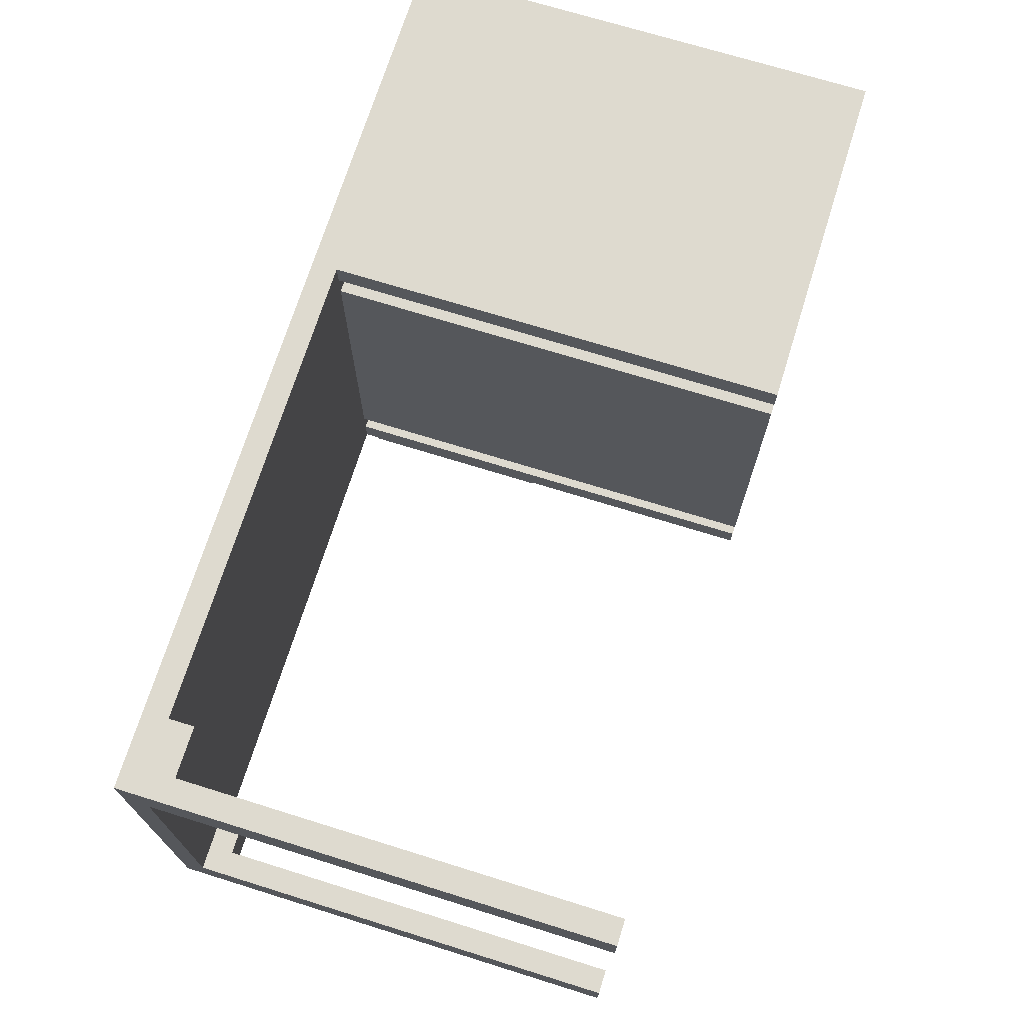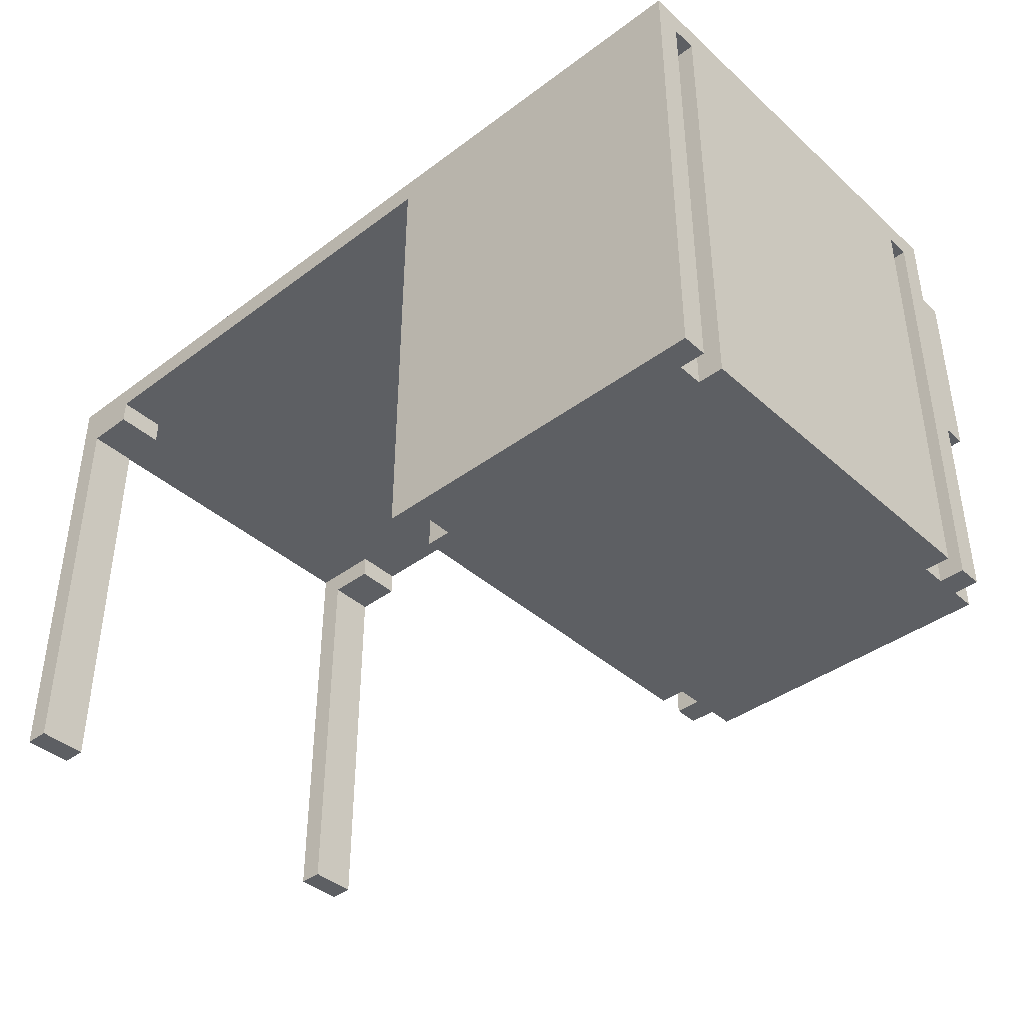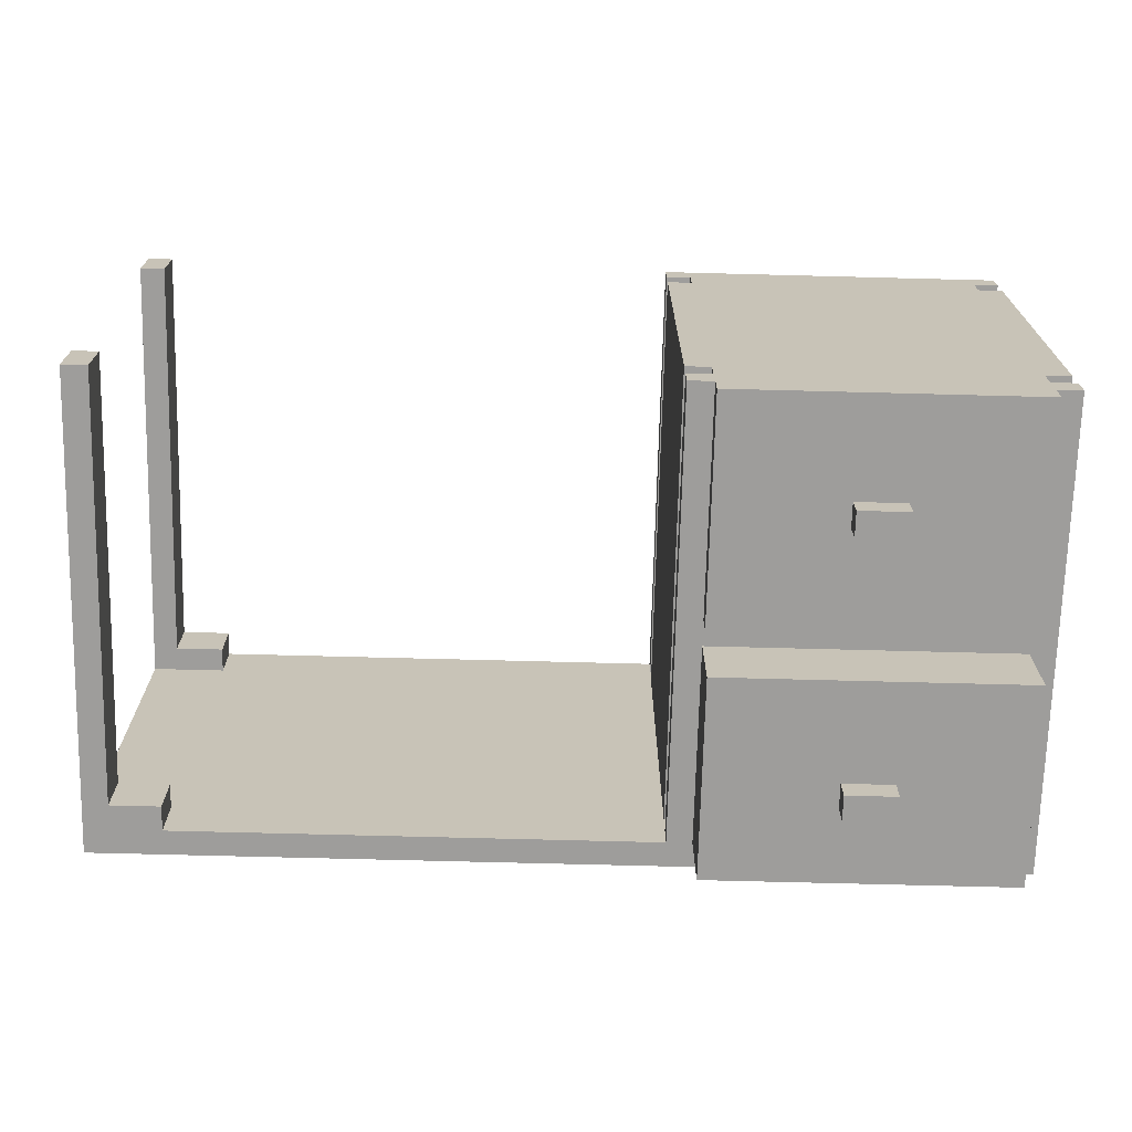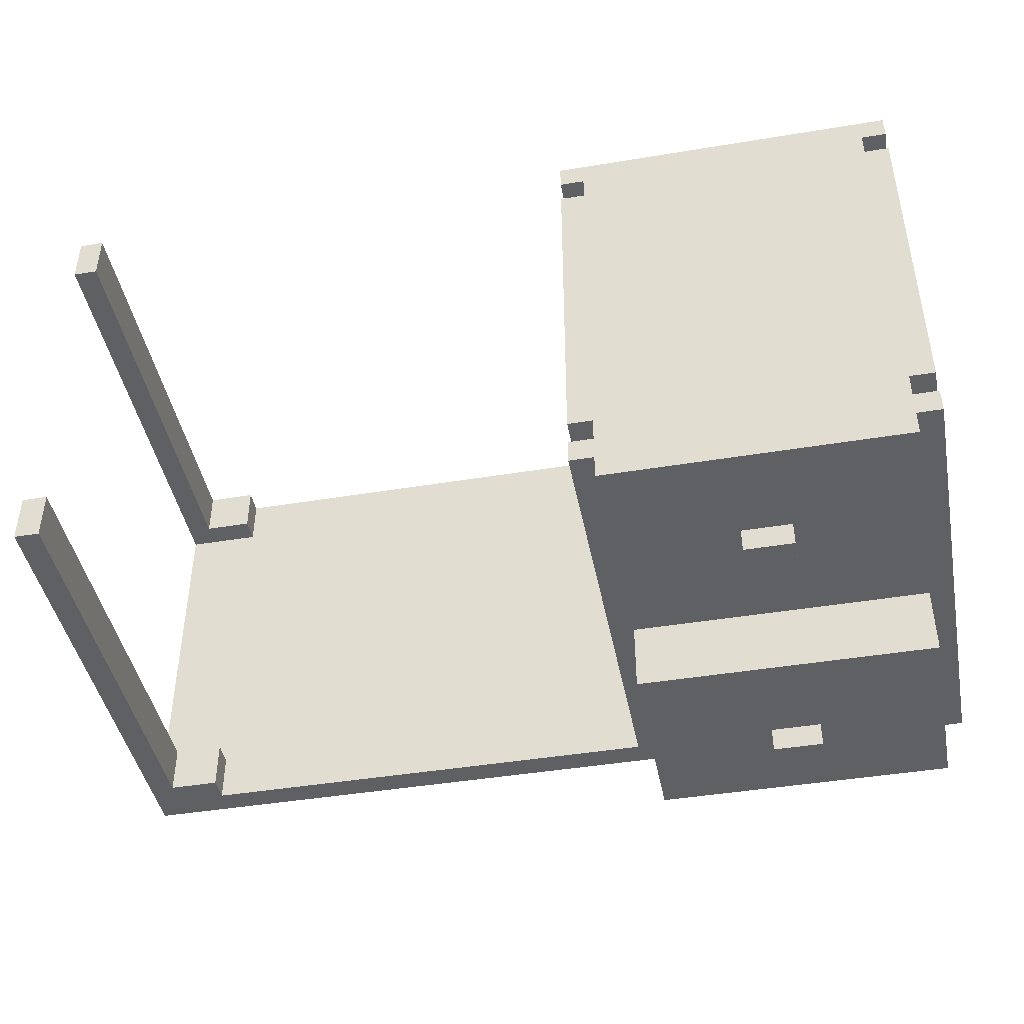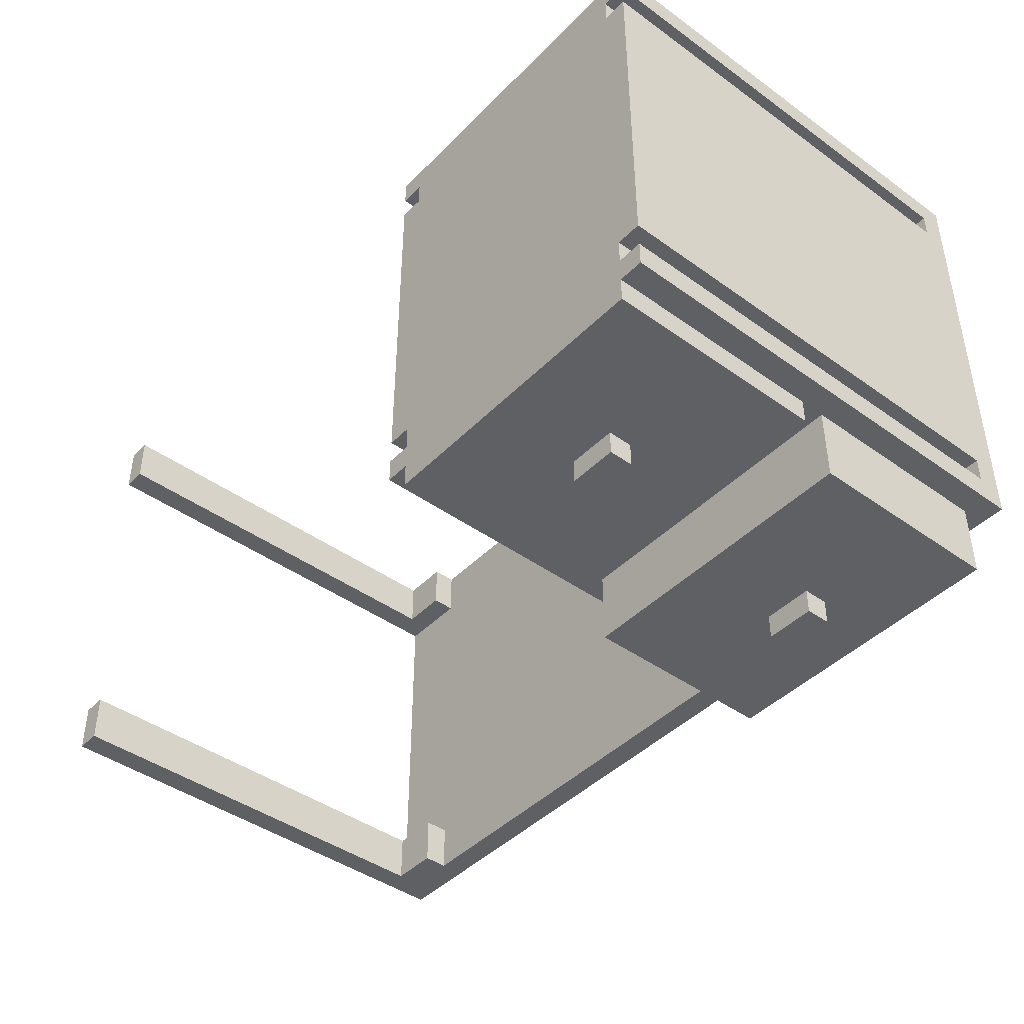
<metadata>
{"format":"obj","ext":"obj","renderer":"f3d","projection":"perspective","resolution":1024,"background":"white","views":[{"elev":71.0,"azim":-72.7,"up":"+Z"},{"elev":-40.3,"azim":42.5,"up":"+Y"},{"elev":-70.5,"azim":-1.5,"up":"+Z"},{"elev":-43.8,"azim":11.0,"up":"+Z"},{"elev":-43.3,"azim":49.7,"up":"+Z"}]}
</metadata>
<code>
o
v 0 2 0
v 0 2 -0.2
v 0 2 -1.6
v 0 2 -1.8
v 0 3.8 0
v 0 3.8 -0.2
v 0 3.8 -1.6
v 0 3.8 -1.8
v 0 3.9 0
v 0 3.9 -1.8
v 2.2 2 0
v 2.2 2 -0.1
v 2.2 2 -0.2
v 2.2 2 -1.6
v 2.2 2 -1.7
v 2.2 2 -1.8
v 2.2 3.8 0
v 2.2 3.8 -0.1
v 2.2 3.8 -0.2
v 2.2 3.8 -1.6
v 2.2 3.8 -1.7
v 2.2 3.8 -1.8
v 2.3 2 -0.1
v 2.3 2 -0.2
v 2.3 2 -1.6
v 2.3 2 -1.7
v 2.3 2 -1.8
v 2.3 2 -1.9
v 2.3 2.7 -1.8
v 2.3 2.7 -1.9
v 2.3 2.8 -1.8
v 2.3 2.8 -1.9
v 2.3 2.9 -1.8
v 2.3 2.9 -1.9
v 2.3 3 -1.8
v 2.3 3 -2.1
v 2.3 3.1 -1.6
v 2.3 3.1 -1.7
v 2.3 3.6 -1.6
v 2.3 3.6 -1.7
v 2.3 3.6 -1.8
v 2.3 3.6 -2.1
v 2.3 3.7 -1.6
v 2.3 3.7 -1.7
v 2.3 3.7 -1.8
v 2.3 3.7 -2.1
v 2.3 3.8 -0.1
v 2.3 3.8 -0.2
v 2.3 3.8 -1.6
v 2.3 3.8 -1.7
v 2.3 3.8 -1.8
v 2.3 3.8 -2.1
v 2.8 2.4 -1.9
v 2.8 2.4 -2
v 2.8 2.5 -1.9
v 2.8 2.5 -2
v 2.8 3.4 -2.1
v 2.8 3.4 -2.2
v 2.8 3.5 -2.1
v 2.8 3.5 -2.2
v 3.4 3.1 -0.9
v 3.4 3.1 -2
v 3.4 3.6 -0.9
v 3.4 3.6 -2
v 3.4 3.7 -0.9
v 3.4 3.7 -2
v 3.4 3.8 -0.9
v 3.4 3.8 -1.8
v 3.4 3.8 -2
v 0.1 2 0
v 0.1 2 -0.2
v 0.1 2 -1.6
v 0.1 2 -1.8
v 0.1 3.7 0
v 0.1 3.7 -0.2
v 0.1 3.7 -1.6
v 0.1 3.7 -1.8
v 0.3 3.7 0
v 0.3 3.7 -0.2
v 0.3 3.7 -1.6
v 0.3 3.7 -1.8
v 0.3 3.8 0
v 0.3 3.8 -0.2
v 0.3 3.8 -1.6
v 0.3 3.8 -1.8
v 2.4 3.1 -0.9
v 2.4 3.1 -2
v 2.4 3.6 -0.9
v 2.4 3.6 -2
v 2.4 3.7 -0.9
v 2.4 3.7 -2
v 2.4 3.8 -0.9
v 2.4 3.8 -1.8
v 2.4 3.8 -2
v 3 2.4 -1.9
v 3 2.4 -2
v 3 2.5 -1.9
v 3 2.5 -2
v 3 3.4 -2.1
v 3 3.4 -2.2
v 3 3.5 -2.1
v 3 3.5 -2.2
v 3.5 2 -0.1
v 3.5 2 -0.2
v 3.5 2 -1.6
v 3.5 2 -1.7
v 3.5 2 -1.8
v 3.5 2 -1.9
v 3.5 2.7 -1.8
v 3.5 2.7 -1.9
v 3.5 2.8 -1.8
v 3.5 2.8 -1.9
v 3.5 2.9 -1.8
v 3.5 2.9 -1.9
v 3.5 3 -1.8
v 3.5 3 -2.1
v 3.5 3.6 -1.6
v 3.5 3.6 -1.7
v 3.5 3.6 -1.8
v 3.5 3.6 -2.1
v 3.5 3.7 -1.6
v 3.5 3.7 -1.7
v 3.5 3.7 -1.8
v 3.5 3.7 -2.1
v 3.5 3.8 -0.1
v 3.5 3.8 -0.2
v 3.5 3.8 -1.6
v 3.5 3.8 -1.7
v 3.5 3.8 -1.8
v 3.5 3.8 -2.1
v 3.6 2 0
v 3.6 2 -0.1
v 3.6 2 -0.2
v 3.6 2 -1.6
v 3.6 2 -1.7
v 3.6 2 -1.8
v 3.6 3.8 0
v 3.6 3.8 -0.1
v 3.6 3.8 -0.2
v 3.6 3.8 -1.6
v 3.6 3.8 -1.7
v 3.6 3.8 -1.8
v 3.6 3.9 0
v 3.6 3.9 -1.8
v 0 2 0
v 0 3.8 0
v 0 3.9 0
v 0.1 2 0
v 0.1 3.7 0
v 0.3 3.7 0
v 0.3 3.8 0
v 2.2 2 0
v 2.2 3.8 0
v 2.3 2 0
v 2.3 3.8 0
v 3.5 2 0
v 3.5 3.8 0
v 3.6 2 0
v 3.6 3.8 0
v 3.6 3.9 0
v 2.2 2 -0.2
v 2.2 3.8 -0.2
v 2.3 2 -0.2
v 2.3 3.8 -0.2
v 3.5 2 -0.2
v 3.5 3.8 -0.2
v 3.6 2 -0.2
v 3.6 3.8 -0.2
v 0 2 -1.6
v 0 3.8 -1.6
v 0.1 2 -1.6
v 0.1 3.7 -1.6
v 0.3 3.7 -1.6
v 0.3 3.8 -1.6
v 2.2 2 -1.7
v 2.2 3.8 -1.7
v 2.3 2 -1.7
v 2.3 3.1 -1.7
v 2.3 3.6 -1.7
v 2.3 3.7 -1.7
v 2.3 3.8 -1.7
v 3.5 2 -1.7
v 3.5 3.6 -1.7
v 3.5 3.7 -1.7
v 3.5 3.8 -1.7
v 3.6 2 -1.7
v 3.6 3.8 -1.7
v 2.4 3.1 -2
v 2.4 3.6 -2
v 2.4 3.7 -2
v 2.4 3.8 -2
v 3.4 3.1 -2
v 3.4 3.6 -2
v 3.4 3.7 -2
v 3.4 3.8 -2
v 2.2 2 -0.1
v 2.2 3.8 -0.1
v 2.3 2 -0.1
v 2.3 3.8 -0.1
v 3.5 2 -0.1
v 3.5 3.8 -0.1
v 3.6 2 -0.1
v 3.6 3.8 -0.1
v 0 2 -0.2
v 0 3.8 -0.2
v 0.1 2 -0.2
v 0.1 3.7 -0.2
v 0.3 3.7 -0.2
v 0.3 3.8 -0.2
v 2.4 3.1 -0.9
v 2.4 3.6 -0.9
v 2.4 3.7 -0.9
v 2.4 3.8 -0.9
v 3.4 3.1 -0.9
v 3.4 3.6 -0.9
v 3.4 3.7 -0.9
v 3.4 3.8 -0.9
v 2.2 2 -1.6
v 2.2 3.8 -1.6
v 2.3 2 -1.6
v 2.3 3.1 -1.6
v 2.3 3.6 -1.6
v 2.3 3.7 -1.6
v 2.3 3.8 -1.6
v 3.5 2 -1.6
v 3.5 3.6 -1.6
v 3.5 3.7 -1.6
v 3.5 3.8 -1.6
v 3.6 2 -1.6
v 3.6 3.8 -1.6
v 0 2 -1.8
v 0 3.8 -1.8
v 0 3.9 -1.8
v 0.1 2 -1.8
v 0.1 3.7 -1.8
v 0.3 3.7 -1.8
v 0.3 3.8 -1.8
v 2.2 2 -1.8
v 2.2 3.8 -1.8
v 2.3 2 -1.8
v 2.3 2.7 -1.8
v 2.3 2.8 -1.8
v 2.3 2.9 -1.8
v 2.3 3 -1.8
v 2.3 3.6 -1.8
v 2.3 3.7 -1.8
v 2.3 3.8 -1.8
v 2.4 3.8 -1.8
v 3.4 3.8 -1.8
v 3.5 2 -1.8
v 3.5 2.7 -1.8
v 3.5 2.8 -1.8
v 3.5 2.9 -1.8
v 3.5 3 -1.8
v 3.5 3.6 -1.8
v 3.5 3.7 -1.8
v 3.5 3.8 -1.8
v 3.6 2 -1.8
v 3.6 3.8 -1.8
v 3.6 3.9 -1.8
v 2.3 2 -1.9
v 2.3 2.7 -1.9
v 2.3 2.8 -1.9
v 2.3 2.9 -1.9
v 2.8 2.4 -1.9
v 2.8 2.5 -1.9
v 3 2.4 -1.9
v 3 2.5 -1.9
v 3.5 2 -1.9
v 3.5 2.7 -1.9
v 3.5 2.8 -1.9
v 3.5 2.9 -1.9
v 2.8 2.4 -2
v 2.8 2.5 -2
v 3 2.4 -2
v 3 2.5 -2
v 2.3 3 -2.1
v 2.3 3.6 -2.1
v 2.3 3.7 -2.1
v 2.3 3.8 -2.1
v 2.8 3.4 -2.1
v 2.8 3.5 -2.1
v 3 3.4 -2.1
v 3 3.5 -2.1
v 3.5 3 -2.1
v 3.5 3.6 -2.1
v 3.5 3.7 -2.1
v 3.5 3.8 -2.1
v 2.8 3.4 -2.2
v 2.8 3.5 -2.2
v 3 3.4 -2.2
v 3 3.5 -2.2
v 0 2 0
v 0.1 2 0
v 2.2 2 0
v 2.3 2 0
v 3.5 2 0
v 3.6 2 0
v 2.2 2 -0.1
v 2.3 2 -0.1
v 2.4 2 -0.1
v 3.5 2 -0.1
v 3.6 2 -0.1
v 0 2 -0.2
v 0.1 2 -0.2
v 2.2 2 -0.2
v 2.3 2 -0.2
v 2.4 2 -0.2
v 3.5 2 -0.2
v 3.6 2 -0.2
v 0 2 -1.6
v 0.1 2 -1.6
v 2.2 2 -1.6
v 2.3 2 -1.6
v 2.4 2 -1.6
v 3.5 2 -1.6
v 3.6 2 -1.6
v 2.2 2 -1.7
v 2.3 2 -1.7
v 2.4 2 -1.7
v 3.5 2 -1.7
v 3.6 2 -1.7
v 0 2 -1.8
v 0.1 2 -1.8
v 2.2 2 -1.8
v 2.3 2 -1.8
v 3.5 2 -1.8
v 3.6 2 -1.8
v 2.3 2 -1.9
v 3.5 2 -1.9
v 2.8 2.4 -1.9
v 3 2.4 -1.9
v 2.8 2.4 -2
v 3 2.4 -2
v 2.3 3 -1.8
v 3.5 3 -1.8
v 2.3 3 -2.1
v 3.5 3 -2.1
v 2.8 3.4 -2.1
v 3 3.4 -2.1
v 2.8 3.4 -2.2
v 3 3.4 -2.2
v 0.1 3.7 0
v 0.3 3.7 0
v 0.1 3.7 -0.2
v 0.3 3.7 -0.2
v 0.1 3.7 -1.6
v 0.3 3.7 -1.6
v 0.1 3.7 -1.8
v 0.3 3.7 -1.8
v 0.3 3.8 0
v 2.2 3.8 0
v 2.2 3.8 -0.1
v 2.3 3.8 -0.1
v 3.5 3.8 -0.1
v 3.6 3.8 -0.1
v 0 3.8 -0.2
v 0.3 3.8 -0.2
v 2.2 3.8 -0.2
v 2.3 3.8 -0.2
v 3.5 3.8 -0.2
v 3.6 3.8 -0.2
v 2.4 3.8 -0.9
v 3.4 3.8 -0.9
v 0 3.8 -1.6
v 0.3 3.8 -1.6
v 2.2 3.8 -1.6
v 2.3 3.8 -1.6
v 3.5 3.8 -1.6
v 3.6 3.8 -1.6
v 2.2 3.8 -1.7
v 2.3 3.8 -1.7
v 3.5 3.8 -1.7
v 3.6 3.8 -1.7
v 0.3 3.8 -1.8
v 2.2 3.8 -1.8
v 2.4 3.8 -1.8
v 3.4 3.8 -1.8
v 2.8 2.5 -1.9
v 3 2.5 -1.9
v 2.8 2.5 -2
v 3 2.5 -2
v 2.3 2.9 -1.8
v 3.5 2.9 -1.8
v 2.3 2.9 -1.9
v 3.5 2.9 -1.9
v 2.4 3.1 -0.9
v 3.4 3.1 -0.9
v 2.4 3.1 -2
v 3.4 3.1 -2
v 2.8 3.5 -2.1
v 3 3.5 -2.1
v 2.8 3.5 -2.2
v 3 3.5 -2.2
v 2.3 3.8 -1.8
v 2.4 3.8 -1.8
v 3.4 3.8 -1.8
v 3.5 3.8 -1.8
v 2.4 3.8 -2
v 3.4 3.8 -2
v 2.3 3.8 -2.1
v 3.5 3.8 -2.1
v 0 3.9 0
v 3.6 3.9 0
v 0 3.9 -1.8
v 3.6 3.9 -1.8
f 5 2 1
f 6 2 5
f 7 4 3
f 8 4 7
f 9 6 5
f 9 7 6
f 9 8 7
f 10 8 9
f 17 12 11
f 18 12 17
f 19 14 13
f 20 14 19
f 21 16 15
f 22 16 21
f 29 28 27
f 30 28 29
f 31 30 29
f 32 30 31
f 33 32 31
f 34 32 33
f 37 26 25
f 38 26 37
f 39 38 37
f 40 38 39
f 41 36 35
f 42 36 41
f 43 40 39
f 44 40 43
f 45 42 41
f 46 42 45
f 47 24 23
f 48 24 47
f 49 44 43
f 50 44 49
f 51 46 45
f 52 46 51
f 55 54 53
f 56 54 55
f 59 58 57
f 60 58 59
f 63 62 61
f 64 62 63
f 65 64 63
f 66 64 65
f 67 66 65
f 68 66 67
f 69 66 68
f 70 71 74
f 74 71 75
f 72 73 76
f 76 73 77
f 78 79 82
f 82 79 83
f 80 81 84
f 84 81 85
f 86 87 88
f 88 87 89
f 88 89 90
f 90 89 91
f 90 91 92
f 92 91 93
f 93 91 94
f 95 96 97
f 97 96 98
f 99 100 101
f 101 100 102
f 107 108 109
f 109 108 110
f 109 110 111
f 111 110 112
f 111 112 113
f 113 112 114
f 105 106 117
f 117 106 118
f 115 116 119
f 119 116 120
f 117 118 121
f 121 118 122
f 119 120 123
f 123 120 124
f 103 104 125
f 125 104 126
f 121 122 127
f 127 122 128
f 123 124 129
f 129 124 130
f 131 132 137
f 137 132 138
f 133 134 139
f 139 134 140
f 135 136 141
f 141 136 142
f 139 140 143
f 137 138 143
f 141 142 143
f 140 141 143
f 138 139 143
f 143 142 144
f 148 146 145
f 149 146 148
f 150 146 149
f 151 147 146
f 151 146 150
f 153 147 151
f 154 153 152
f 155 147 153
f 155 153 154
f 156 155 154
f 157 147 155
f 157 155 156
f 158 157 156
f 159 147 157
f 159 157 158
f 160 147 159
f 163 162 161
f 164 162 163
f 167 166 165
f 168 166 167
f 171 170 169
f 172 170 171
f 173 170 172
f 174 170 173
f 177 176 175
f 178 176 177
f 179 176 178
f 180 176 179
f 181 176 180
f 186 183 182
f 186 185 184
f 186 184 183
f 187 185 186
f 192 189 188
f 193 190 189
f 193 189 192
f 194 191 190
f 194 190 193
f 195 191 194
f 196 197 198
f 198 197 199
f 200 201 202
f 202 201 203
f 204 205 206
f 206 205 207
f 207 205 208
f 208 205 209
f 210 211 214
f 211 212 215
f 214 211 215
f 212 213 216
f 215 212 216
f 216 213 217
f 218 219 220
f 220 219 221
f 221 219 222
f 222 219 223
f 223 219 224
f 225 226 229
f 227 228 229
f 226 227 229
f 229 228 230
f 231 232 234
f 234 232 235
f 235 232 236
f 232 233 237
f 236 232 237
f 237 233 239
f 238 239 240
f 240 239 241
f 241 239 242
f 242 239 243
f 243 239 244
f 244 239 245
f 245 239 246
f 239 233 247
f 246 239 247
f 247 233 248
f 248 233 249
f 243 244 253
f 253 244 254
f 249 233 257
f 251 252 258
f 256 257 258
f 255 256 258
f 250 251 258
f 254 255 258
f 253 254 258
f 252 253 258
f 257 233 259
f 258 257 259
f 259 233 260
f 261 262 265
f 265 262 266
f 261 265 267
f 266 262 268
f 261 267 269
f 267 268 269
f 262 263 270
f 269 268 270
f 268 262 270
f 263 264 271
f 270 263 271
f 271 264 272
f 273 274 275
f 275 274 276
f 277 278 281
f 281 278 282
f 277 281 283
f 282 278 284
f 277 283 285
f 283 284 285
f 278 279 286
f 285 284 286
f 284 278 286
f 279 280 287
f 286 279 287
f 287 280 288
f 289 290 291
f 291 290 292
f 299 296 295
f 300 297 296
f 300 296 299
f 301 297 300
f 302 298 297
f 302 297 301
f 303 298 302
f 304 294 293
f 305 294 304
f 307 301 300
f 308 302 301
f 308 301 307
f 309 302 308
f 313 307 306
f 314 308 307
f 314 307 313
f 315 310 309
f 315 308 314
f 315 309 308
f 316 310 315
f 317 310 316
f 319 315 314
f 320 316 315
f 320 315 319
f 321 316 320
f 323 312 311
f 324 312 323
f 325 319 318
f 326 320 319
f 326 319 325
f 326 321 320
f 327 322 321
f 327 321 326
f 328 322 327
f 329 327 326
f 330 327 329
f 333 332 331
f 334 332 333
f 337 336 335
f 338 336 337
f 341 340 339
f 342 340 341
f 345 344 343
f 346 344 345
f 349 348 347
f 350 348 349
f 353 352 351
f 358 353 351
f 358 354 353
f 359 354 358
f 360 354 359
f 361 356 355
f 362 356 361
f 365 358 357
f 365 359 358
f 366 359 365
f 367 359 366
f 371 367 366
f 371 368 367
f 372 368 371
f 373 370 369
f 374 370 373
f 375 371 366
f 376 371 375
f 377 364 363
f 378 364 377
f 379 380 381
f 381 380 382
f 383 384 385
f 385 384 386
f 387 388 389
f 389 388 390
f 391 392 393
f 393 392 394
f 395 396 399
f 397 398 400
f 395 399 401
f 399 400 401
f 400 398 402
f 401 400 402
f 403 404 405
f 405 404 406

</code>
